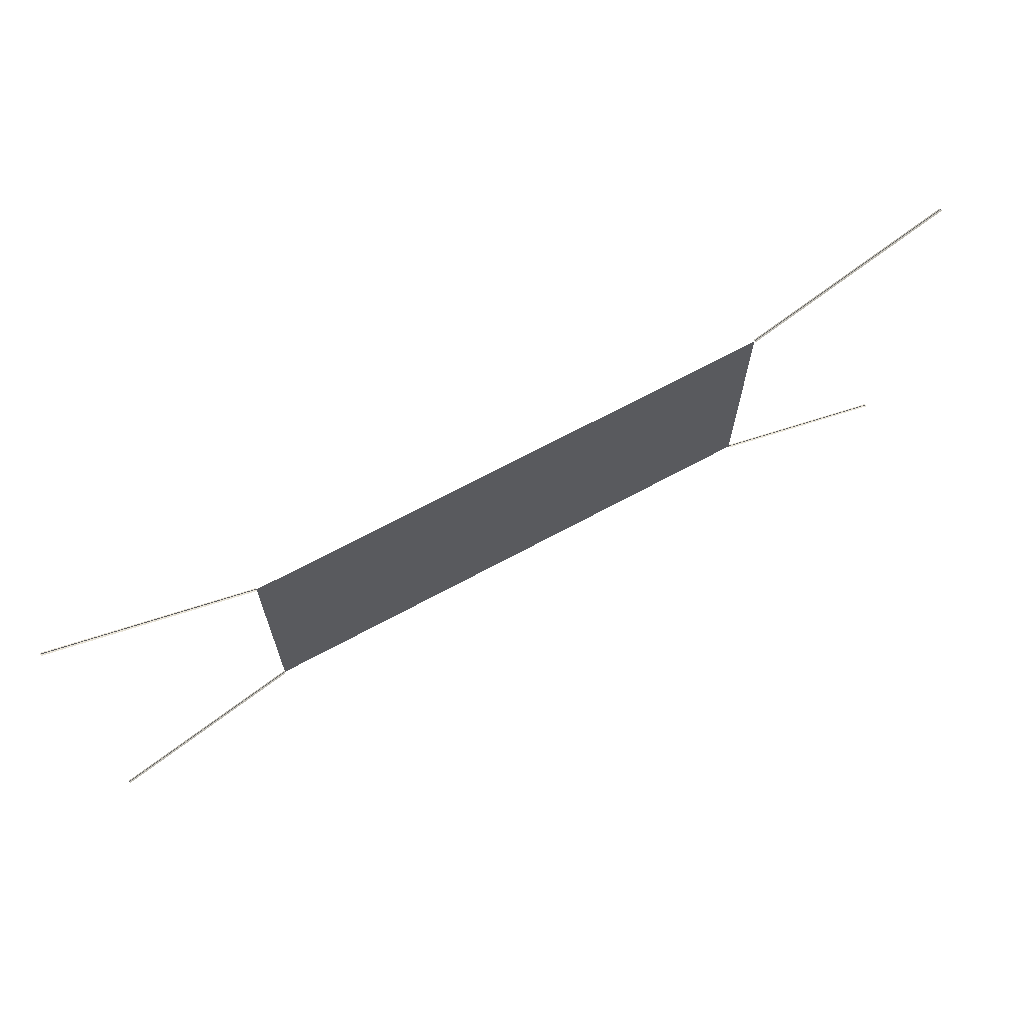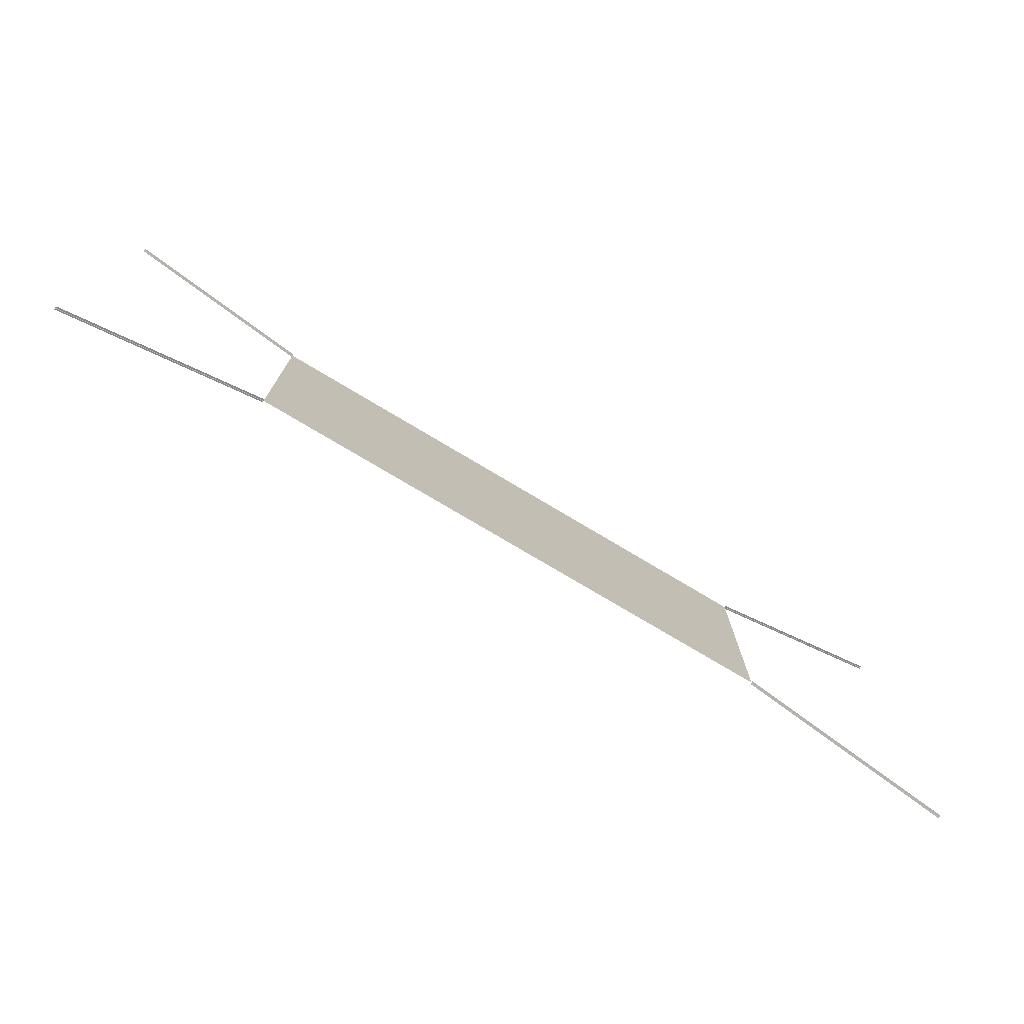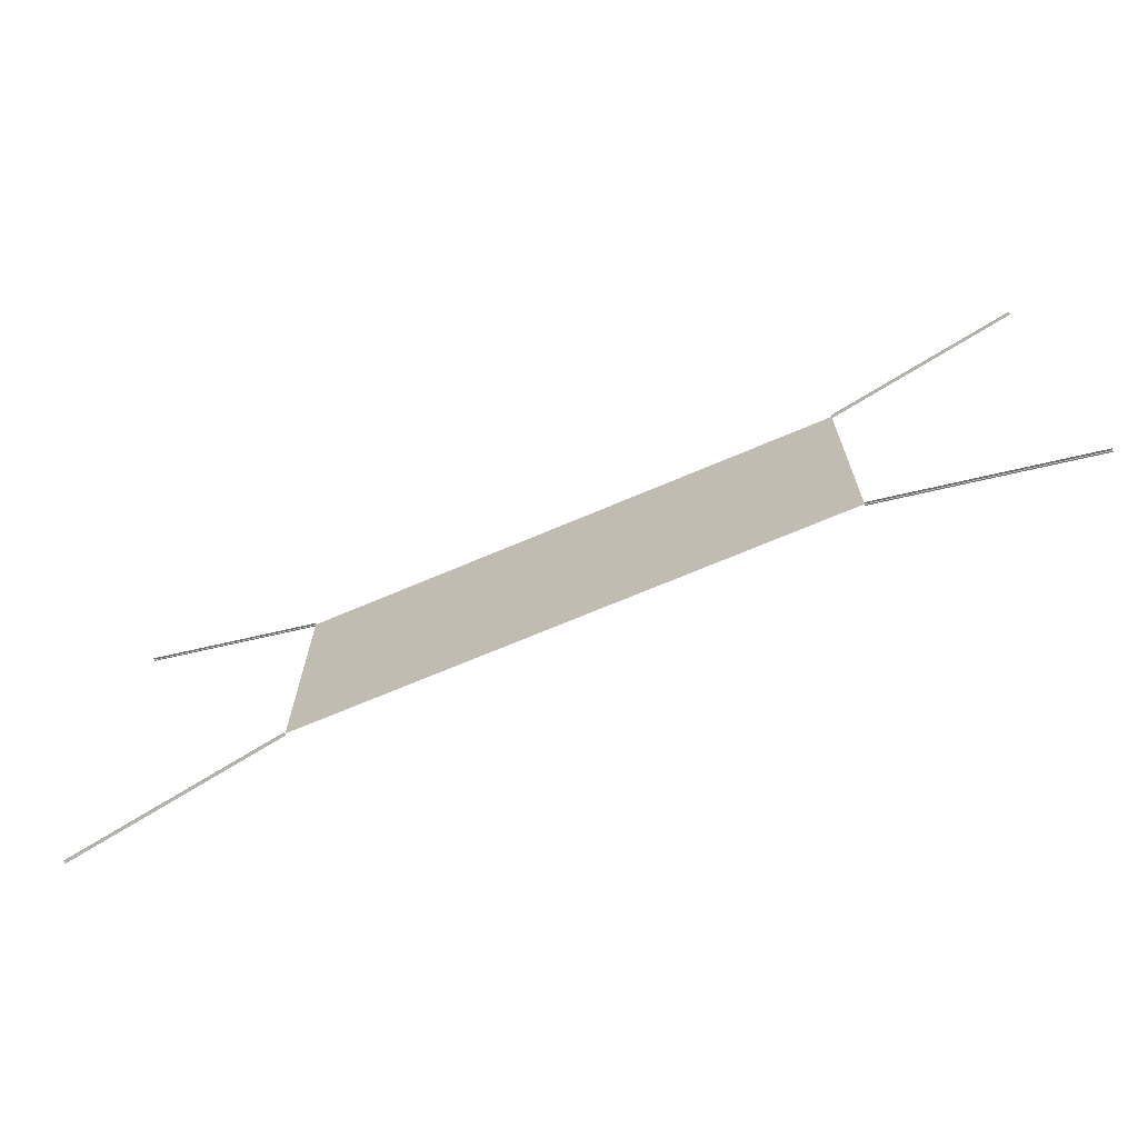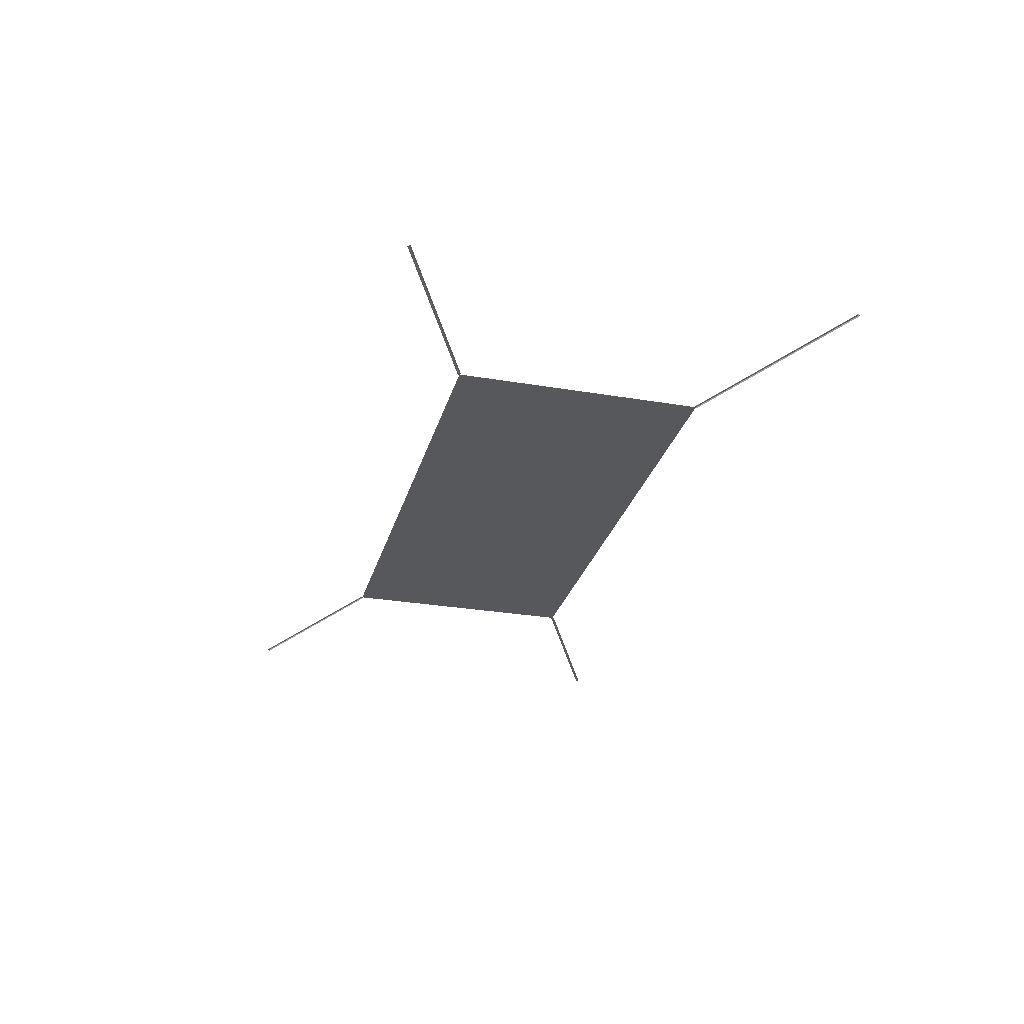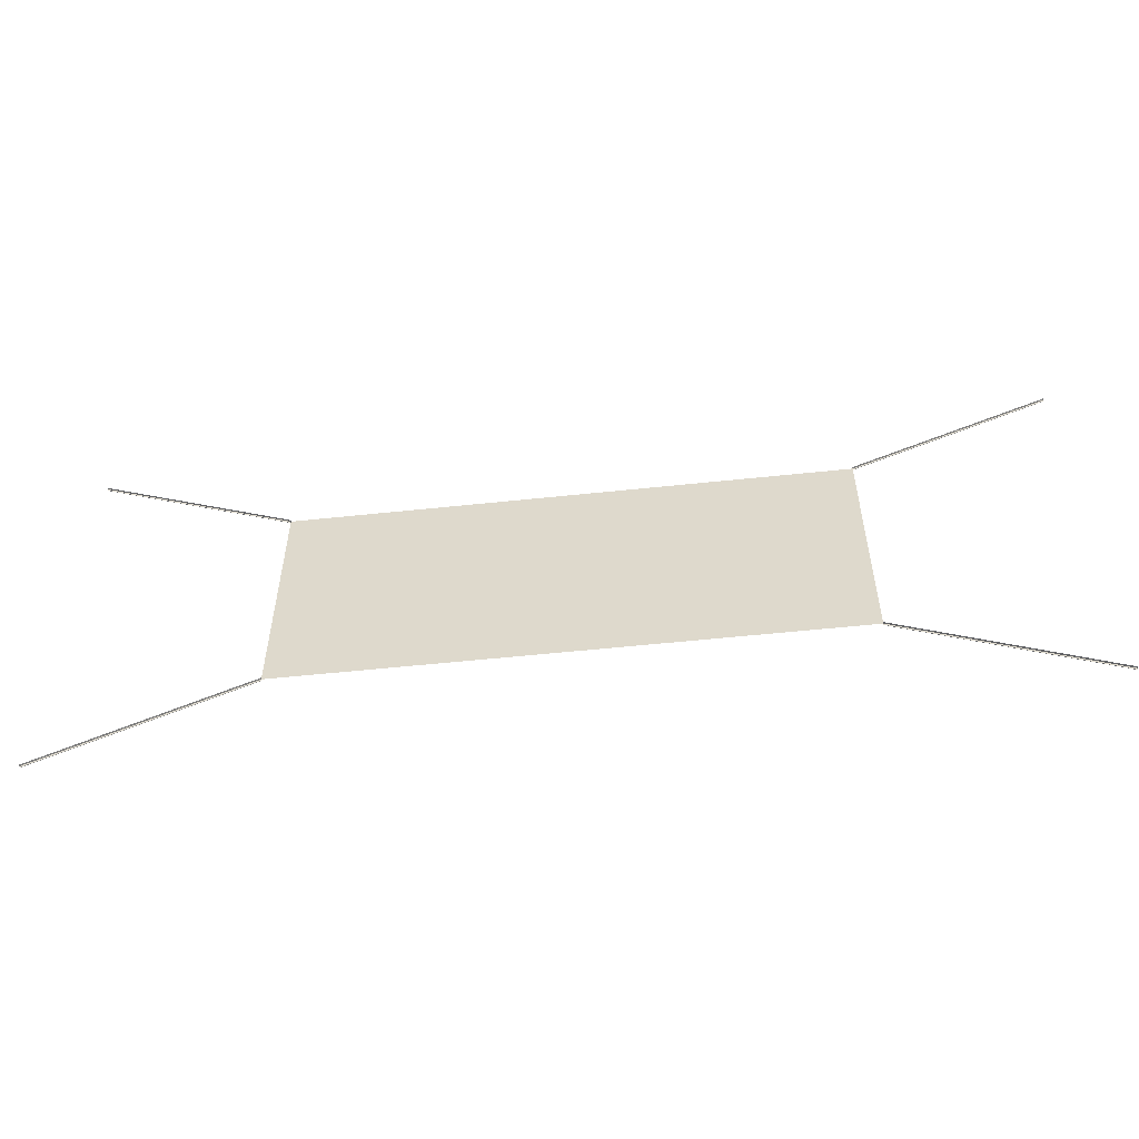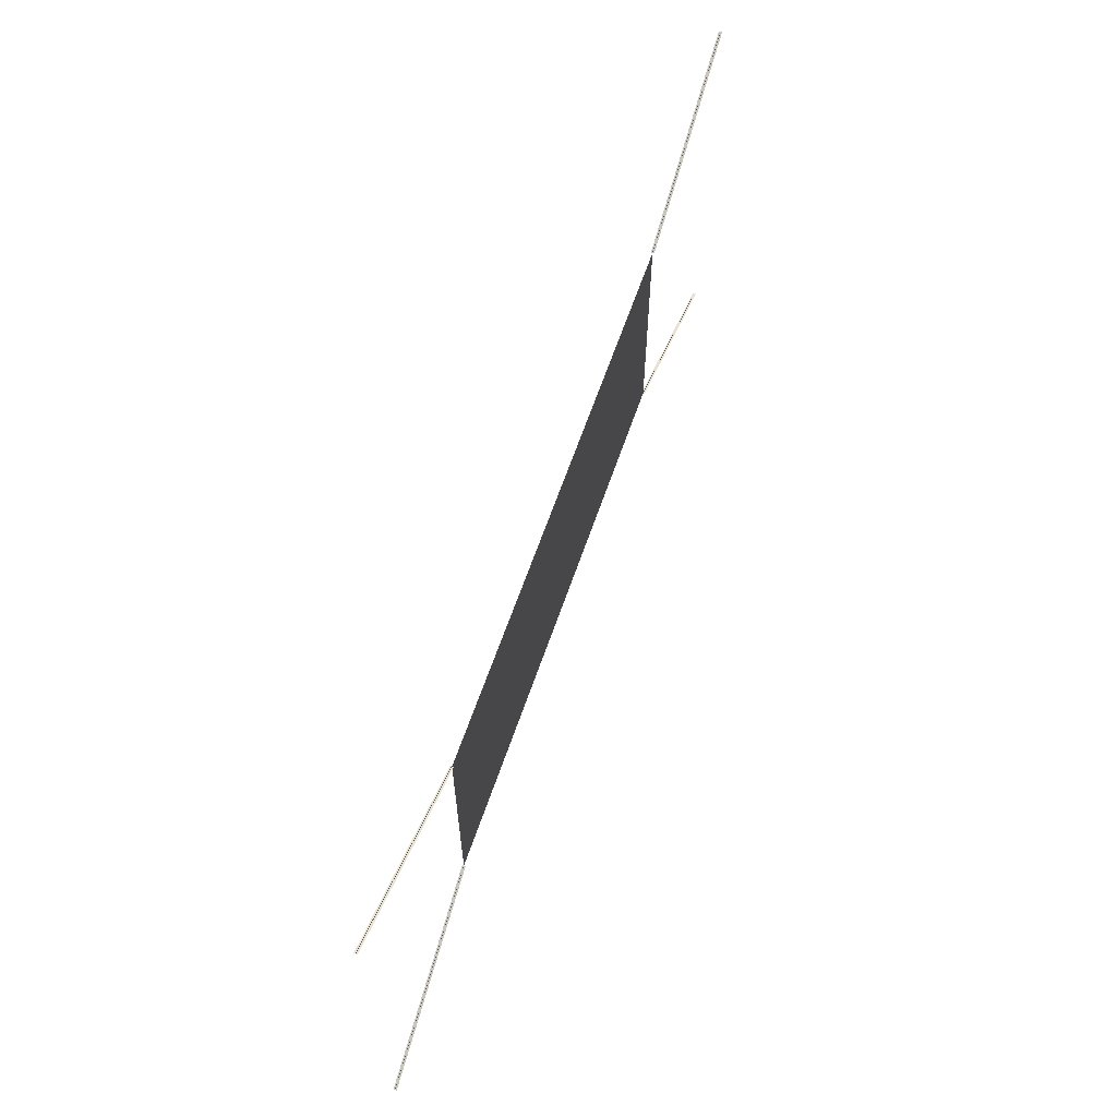
<metadata>
{"format":"obj","ext":"obj","renderer":"f3d","projection":"perspective","resolution":1024,"background":"white","views":[{"elev":67.5,"azim":-28.6,"up":"+Y"},{"elev":-75.7,"azim":-30.9,"up":"+Y"},{"elev":-68.9,"azim":-156.8,"up":"+Y"},{"elev":-27.8,"azim":-104.6,"up":"+Z"},{"elev":-55.2,"azim":6.4,"up":"+Y"},{"elev":62.9,"azim":108.9,"up":"+Y"}]}
</metadata>
<code>
o Tarpet01
v 2.5 2.3 0
v 2.5 0 0
v -2.5 2.3 0
v -2.5 0 0
v 2.5 0.000118 0.015
v 4.313 -0.8451 0.015
v 2.5 0.000118 -0.015
v 4.313 -0.8451 -0.015
v 2.494 -0.01348 -0
v 4.306 -0.8587 -0
v 2.507 0.01371 -0
v 4.319 -0.8315 -0
v -2.5 0.000118 0.015
v -4.313 -0.8451 0.015
v -2.5 0.000118 -0.015
v -4.313 -0.8451 -0.015
v -2.494 -0.01348 -0
v -4.306 -0.8587 -0
v -2.507 0.01371 -0
v -4.319 -0.8315 -0
v 2.5 2.3 0.015
v 4.313 3.145 0.015
v 2.5 2.3 -0.015
v 4.313 3.145 -0.015
v 2.494 2.314 -0
v 4.306 3.159 -0
v 2.507 2.287 -0
v 4.319 3.132 -0
v -2.5 2.3 0.015
v -4.313 3.145 0.015
v -2.5 2.3 -0.015
v -4.313 3.145 -0.015
v -2.494 2.314 -0
v -4.306 3.159 -0
v -2.507 2.287 -0
v -4.319 3.132 -0
f 1 4 2
f 6 7 5
f 9 12 11
f 15 14 13
f 17 20 18
f 22 23 21
f 25 28 27
f 31 30 29
f 35 34 33
f 1 3 4
f 6 8 7
f 9 10 12
f 15 16 14
f 17 19 20
f 22 24 23
f 25 26 28
f 31 32 30
f 35 36 34

</code>
